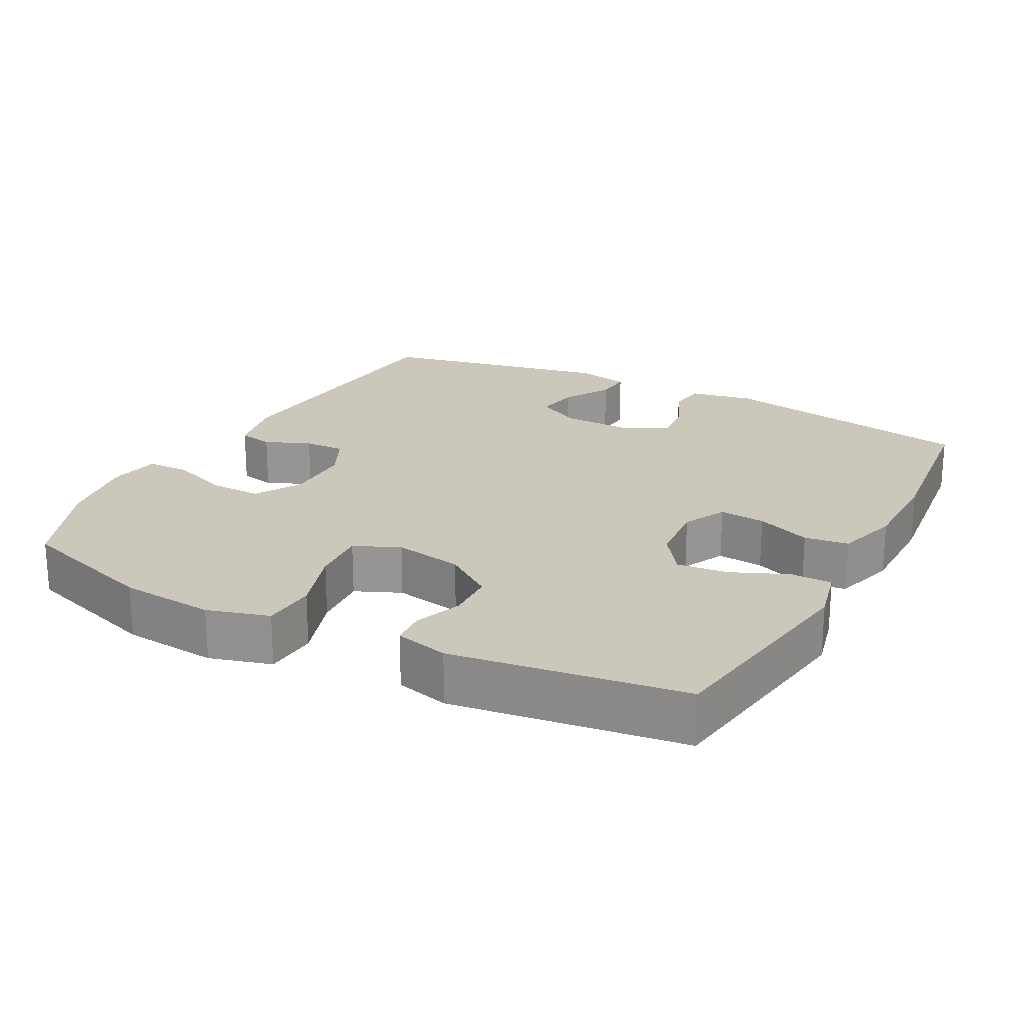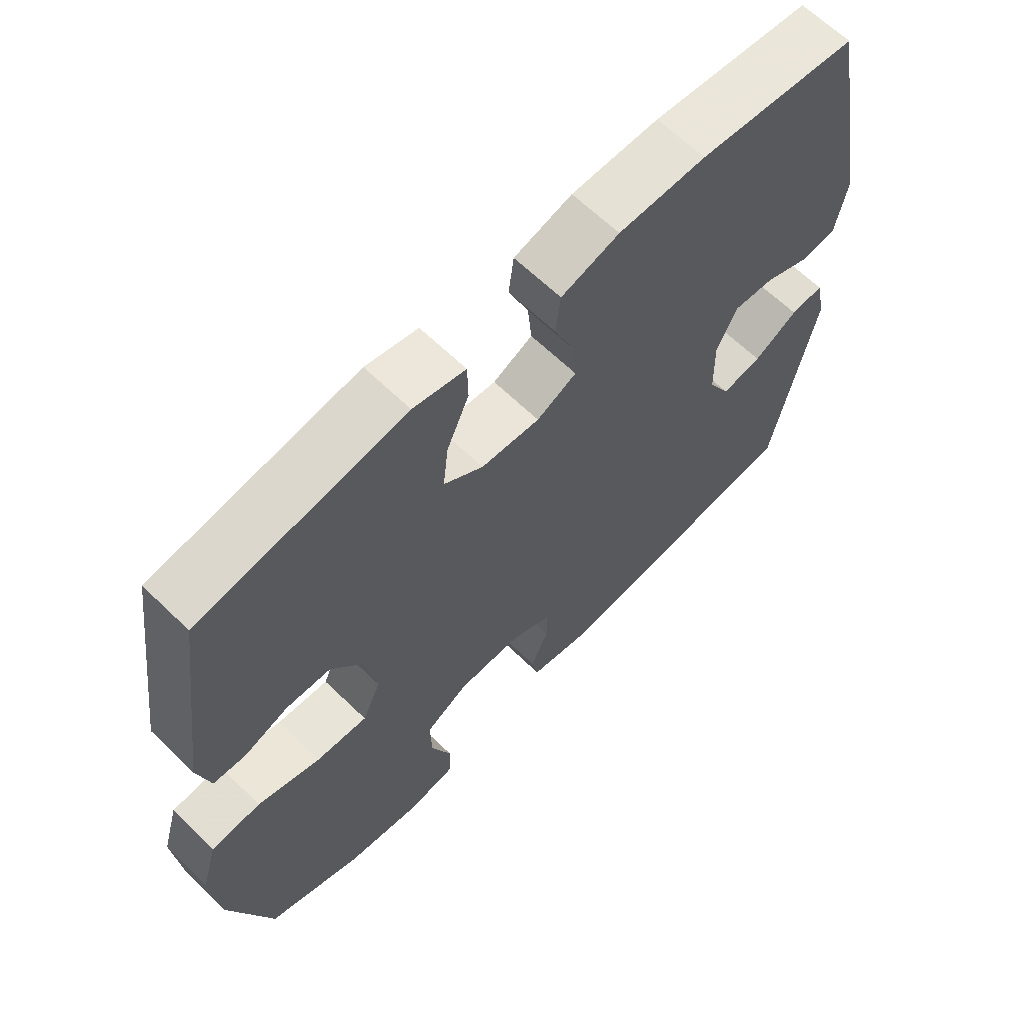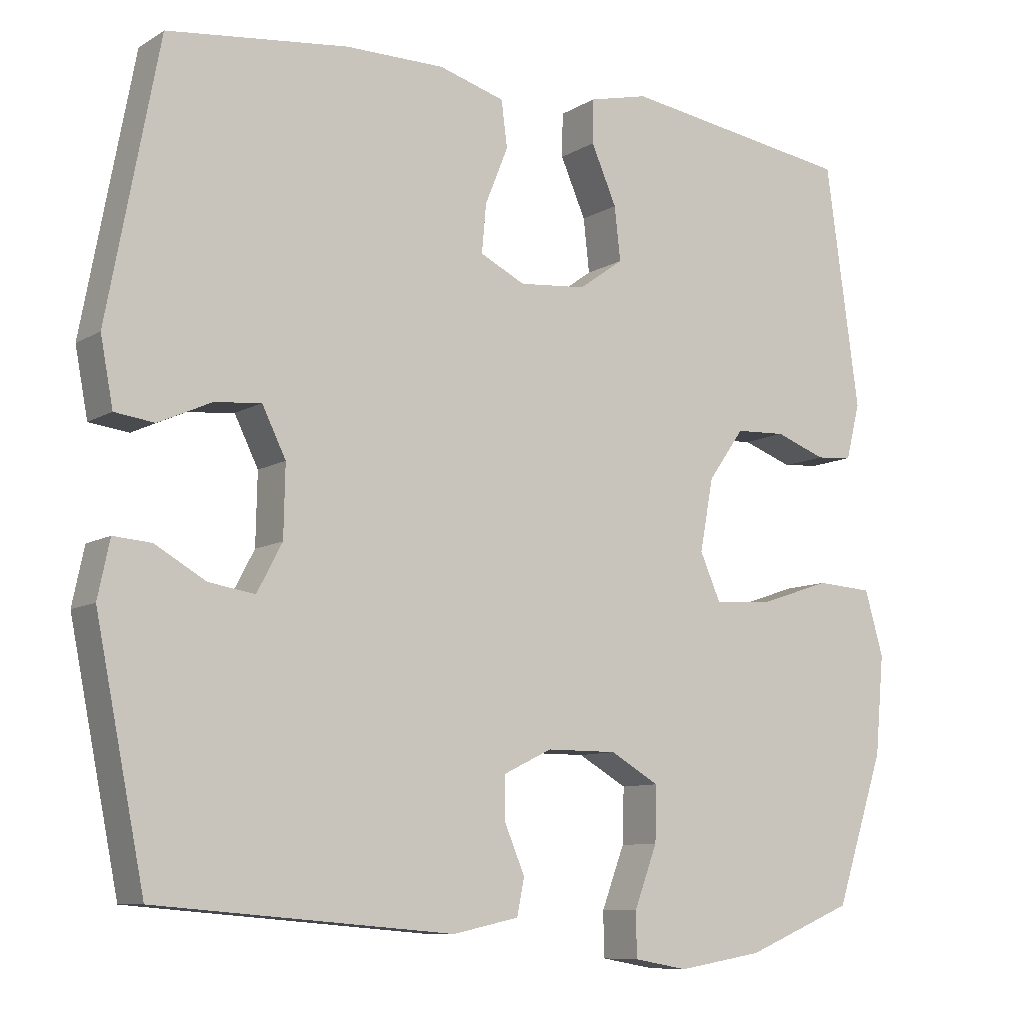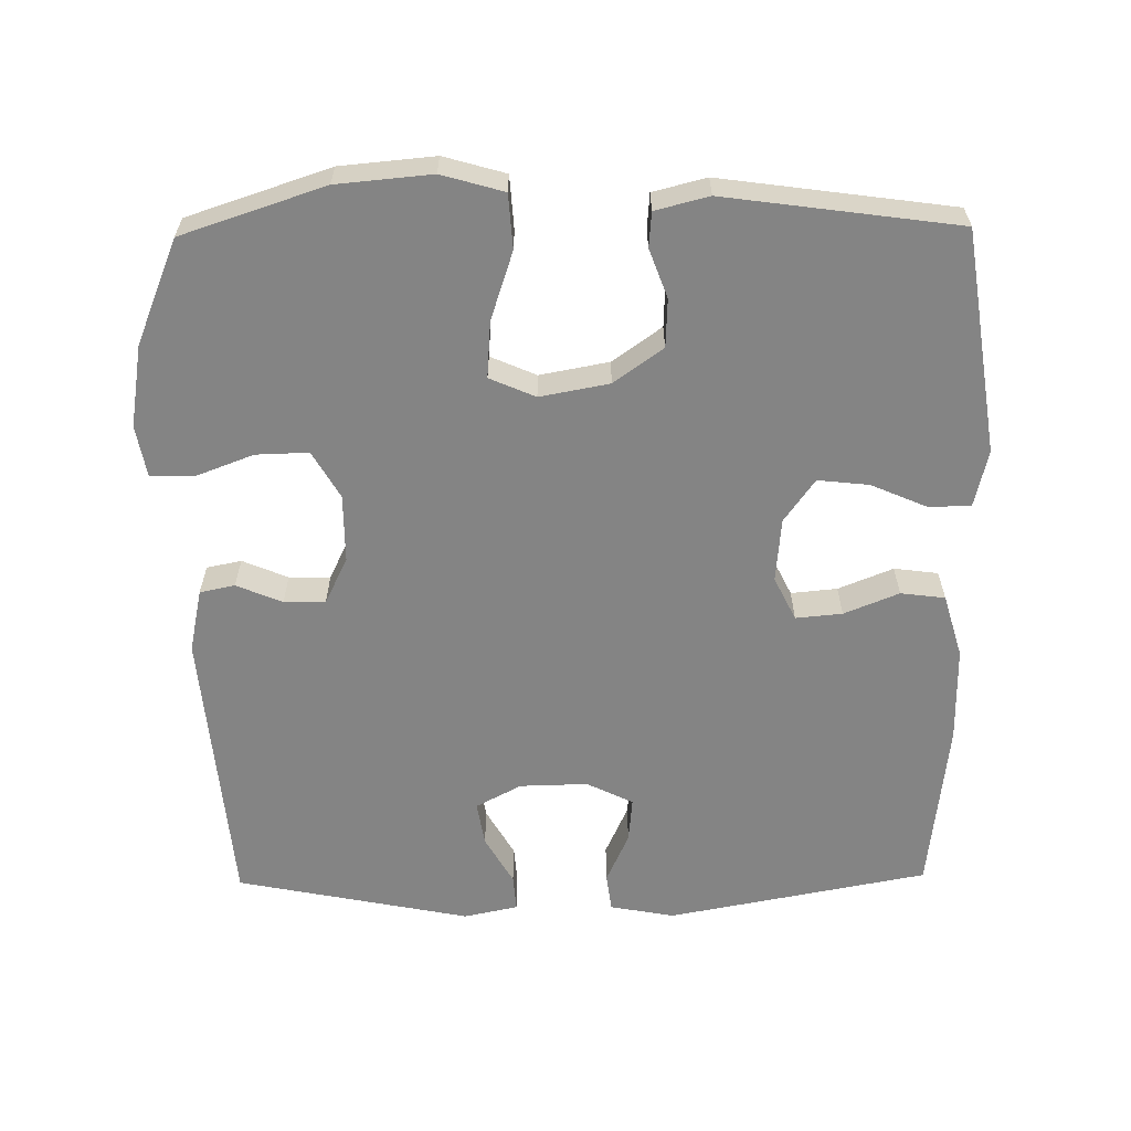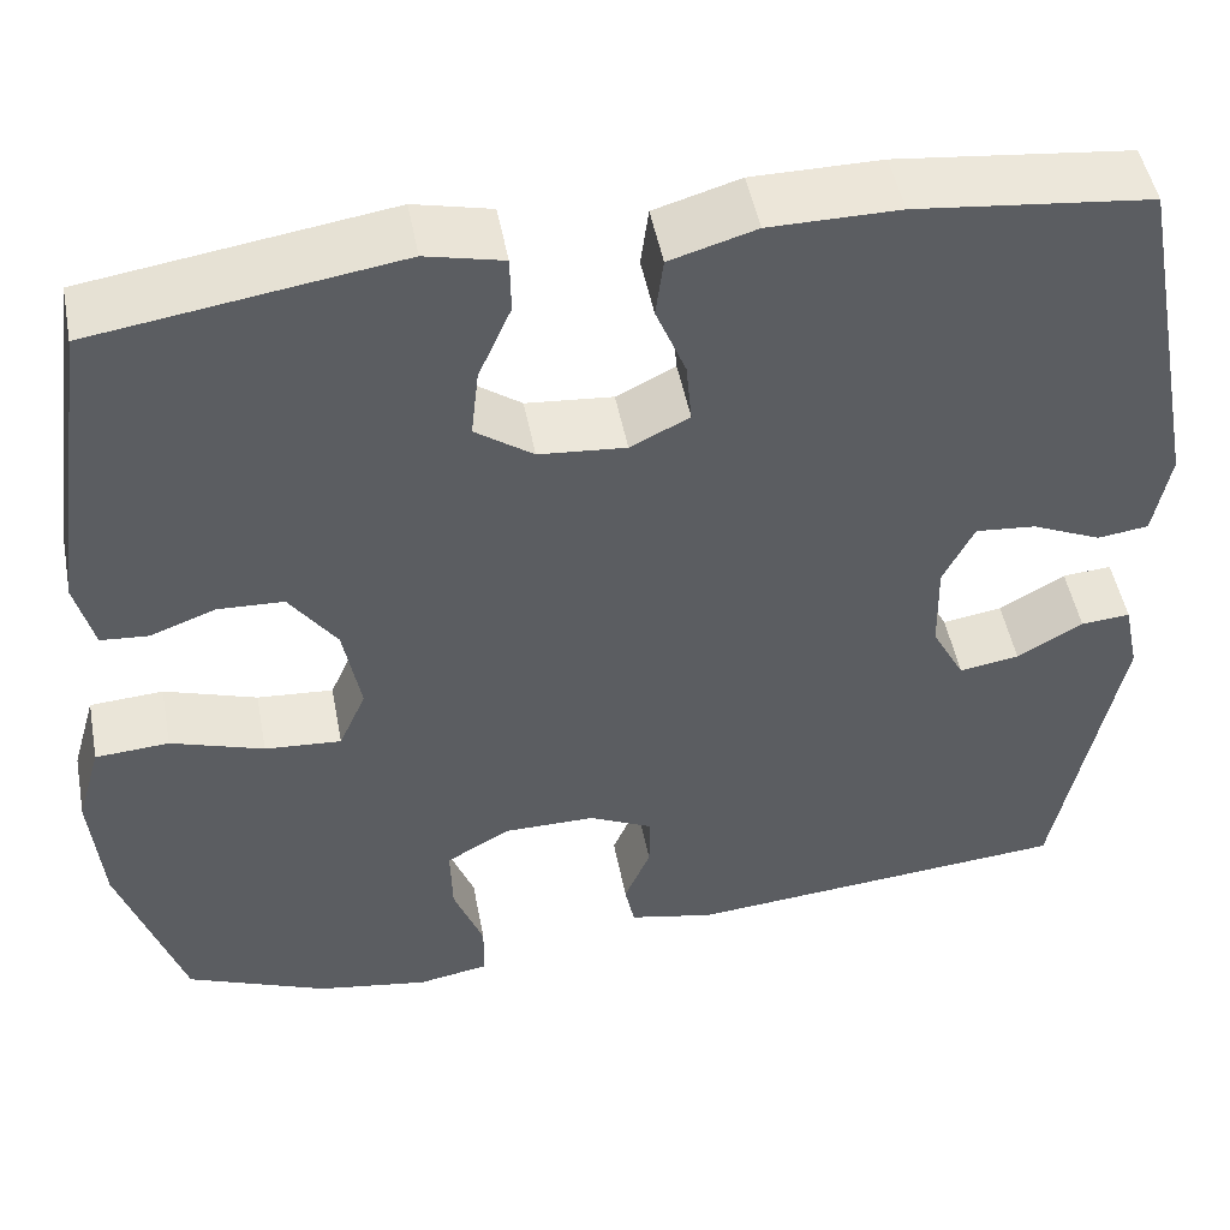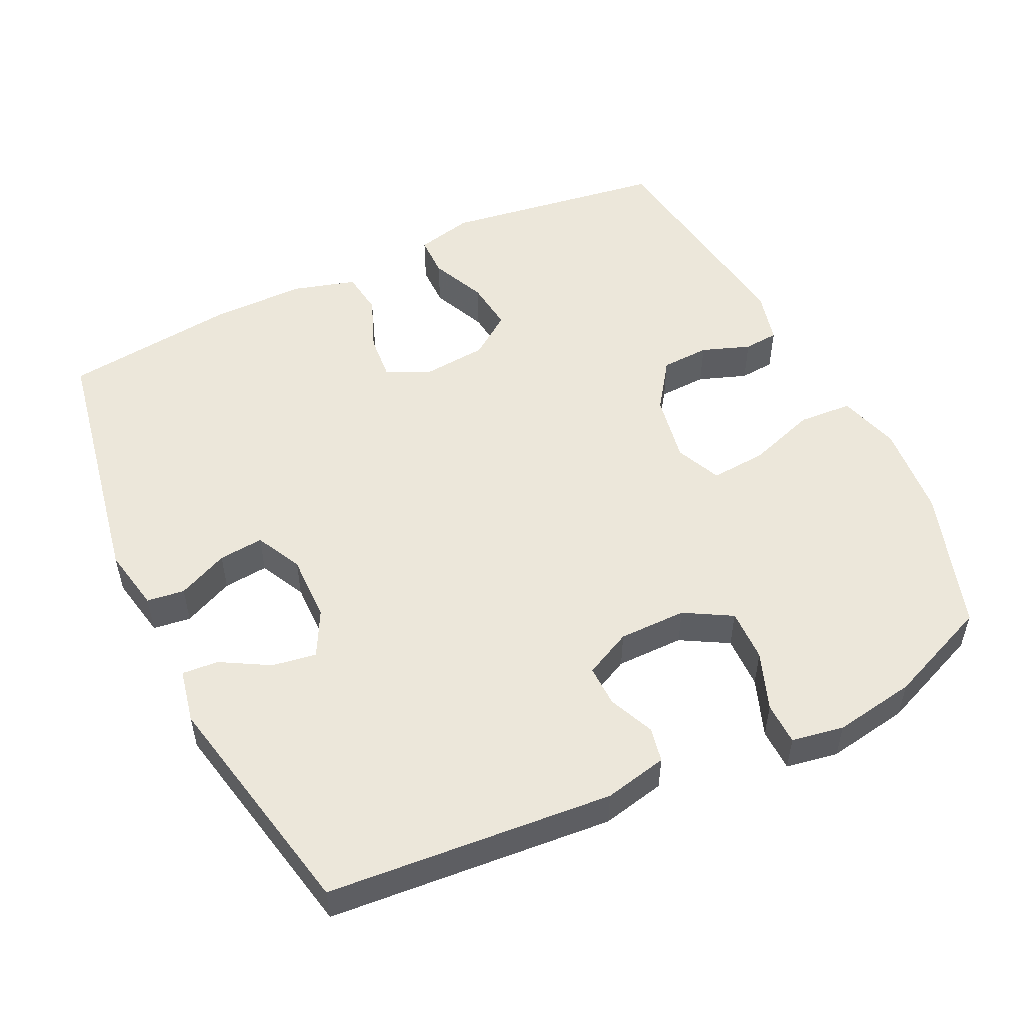
<metadata>
{"format":"obj","ext":"obj","renderer":"f3d","projection":"perspective","resolution":1024,"background":"white","views":[{"elev":21.7,"azim":-62.0,"up":"+Y"},{"elev":64.3,"azim":-45.7,"up":"+Z"},{"elev":-9.1,"azim":146.8,"up":"+Z"},{"elev":-61.3,"azim":-89.2,"up":"+Y"},{"elev":49.2,"azim":-10.8,"up":"+Z"},{"elev":52.2,"azim":154.1,"up":"+Y"}]}
</metadata>
<code>
v -0.5 0.07 -0.5
v -0.566 0.07 -0.3
v -0.578 0.07 -0.167
v -0.553 0.07 -0.08
v -0.477 0.07 -0.075
v -0.381 0.07 -0.107
v -0.302 0.07 -0.113
v -0.274 0.07 -0.049
v -0.292 0.07 0.048
v -0.341 0.07 0.117
v -0.409 0.07 0.12
v -0.477 0.07 0.095
v -0.526 0.07 0.099
v -0.545 0.07 0.174
v -0.5 0.07 0.5
v -0.187 0.07 0.547
v -0.107 0.07 0.528
v -0.106 0.07 0.469
v -0.14 0.07 0.391
v -0.148 0.07 0.319
v -0.088 0.07 0.276
v 0.002 0.07 0.268
v 0.063 0.07 0.298
v 0.057 0.07 0.363
v 0.026 0.07 0.44
v 0.034 0.07 0.502
v 0.123 0.07 0.528
v 0.257 0.07 0.528
v 0.5 0.07 0.5
v 0.569 0.07 0.134
v 0.552 0.07 0.044
v 0.499 0.07 0.037
v 0.428 0.07 0.069
v 0.365 0.07 0.075
v 0.333 0.07 0.01
v 0.335 0.07 -0.085
v 0.369 0.07 -0.149
v 0.431 0.07 -0.139
v 0.499 0.07 -0.1
v 0.55 0.07 -0.096
v 0.566 0.07 -0.172
v 0.5 0.07 -0.5
v 0.1 0.07 -0.534
v 0.011 0.07 -0.515
v 0.001 0.07 -0.466
v 0.028 0.07 -0.402
v 0.029 0.07 -0.344
v -0.037 0.07 -0.312
v -0.132 0.07 -0.312
v -0.198 0.07 -0.35
v -0.196 0.07 -0.424
v -0.165 0.07 -0.506
v -0.166 0.07 -0.566
v -0.239 0.07 -0.579
v -0.354 0.07 -0.56
v -0.5 0 -0.5
v -0.566 0 -0.3
v -0.578 0 -0.167
v -0.553 0 -0.08
v -0.477 0 -0.075
v -0.381 0 -0.107
v -0.302 0 -0.113
v -0.274 0 -0.049
v -0.292 0 0.048
v -0.341 0 0.117
v -0.409 0 0.12
v -0.477 0 0.095
v -0.526 0 0.099
v -0.545 0 0.174
v -0.5 0 0.5
v -0.187 0 0.547
v -0.107 0 0.528
v -0.106 0 0.469
v -0.14 0 0.391
v -0.148 0 0.319
v -0.088 0 0.276
v 0.002 0 0.268
v 0.063 0 0.298
v 0.057 0 0.363
v 0.026 0 0.44
v 0.034 0 0.502
v 0.123 0 0.528
v 0.257 0 0.528
v 0.5 0 0.5
v 0.569 0 0.134
v 0.552 0 0.044
v 0.499 0 0.037
v 0.428 0 0.069
v 0.365 0 0.075
v 0.333 0 0.01
v 0.335 0 -0.085
v 0.369 0 -0.149
v 0.431 0 -0.139
v 0.499 0 -0.1
v 0.55 0 -0.096
v 0.566 0 -0.172
v 0.5 0 -0.5
v 0.1 0 -0.534
v 0.011 0 -0.515
v 0.001 0 -0.466
v 0.028 0 -0.402
v 0.029 0 -0.344
v -0.037 0 -0.312
v -0.132 0 -0.312
v -0.198 0 -0.35
v -0.196 0 -0.424
v -0.165 0 -0.506
v -0.166 0 -0.566
v -0.239 0 -0.579
v -0.354 0 -0.56
f 51 52 53 54
f 50 51 54 55
f 43 44 45 46
f 43 46 47
f 42 43 47
f 41 42 47 48
f 38 39 40 41
f 37 38 41 48
f 30 31 32 33
f 30 33 34
f 29 30 34
f 28 29 34 35
f 24 25 26 27
f 23 24 27 28
f 16 17 18 19
f 16 19 20
f 15 16 20
f 14 15 20 21
f 11 12 13 14
f 10 11 14 21
f 3 4 5 6
f 3 6 7
f 2 3 7
f 50 55 1 2
f 49 50 2 7
f 36 37 48 49
f 36 49 7 8
f 23 28 35 36
f 22 23 36 8
f 9 10 21 22
f 8 9 22
f 109 108 107 106
f 110 109 106 105
f 101 100 99 98
f 102 101 98
f 102 98 97
f 103 102 97 96
f 96 95 94 93
f 103 96 93 92
f 88 87 86 85
f 89 88 85
f 89 85 84
f 90 89 84 83
f 82 81 80 79
f 83 82 79 78
f 74 73 72 71
f 75 74 71
f 75 71 70
f 76 75 70 69
f 69 68 67 66
f 76 69 66 65
f 61 60 59 58
f 62 61 58
f 62 58 57
f 57 56 110 105
f 62 57 105 104
f 104 103 92 91
f 63 62 104 91
f 91 90 83 78
f 63 91 78 77
f 77 76 65 64
f 77 64 63
f 1 56 57 2
f 2 57 58 3
f 3 58 59 4
f 4 59 60 5
f 5 60 61 6
f 6 61 62 7
f 7 62 63 8
f 8 63 64 9
f 9 64 65 10
f 10 65 66 11
f 11 66 67 12
f 12 67 68 13
f 13 68 69 14
f 14 69 70 15
f 15 70 71 16
f 16 71 72 17
f 17 72 73 18
f 18 73 74 19
f 19 74 75 20
f 20 75 76 21
f 21 76 77 22
f 22 77 78 23
f 23 78 79 24
f 24 79 80 25
f 25 80 81 26
f 26 81 82 27
f 27 82 83 28
f 28 83 84 29
f 29 84 85 30
f 30 85 86 31
f 31 86 87 32
f 32 87 88 33
f 33 88 89 34
f 34 89 90 35
f 35 90 91 36
f 36 91 92 37
f 37 92 93 38
f 38 93 94 39
f 39 94 95 40
f 40 95 96 41
f 41 96 97 42
f 42 97 98 43
f 43 98 99 44
f 44 99 100 45
f 45 100 101 46
f 46 101 102 47
f 47 102 103 48
f 48 103 104 49
f 49 104 105 50
f 50 105 106 51
f 51 106 107 52
f 52 107 108 53
f 53 108 109 54
f 54 109 110 55
f 55 110 56 1

</code>
